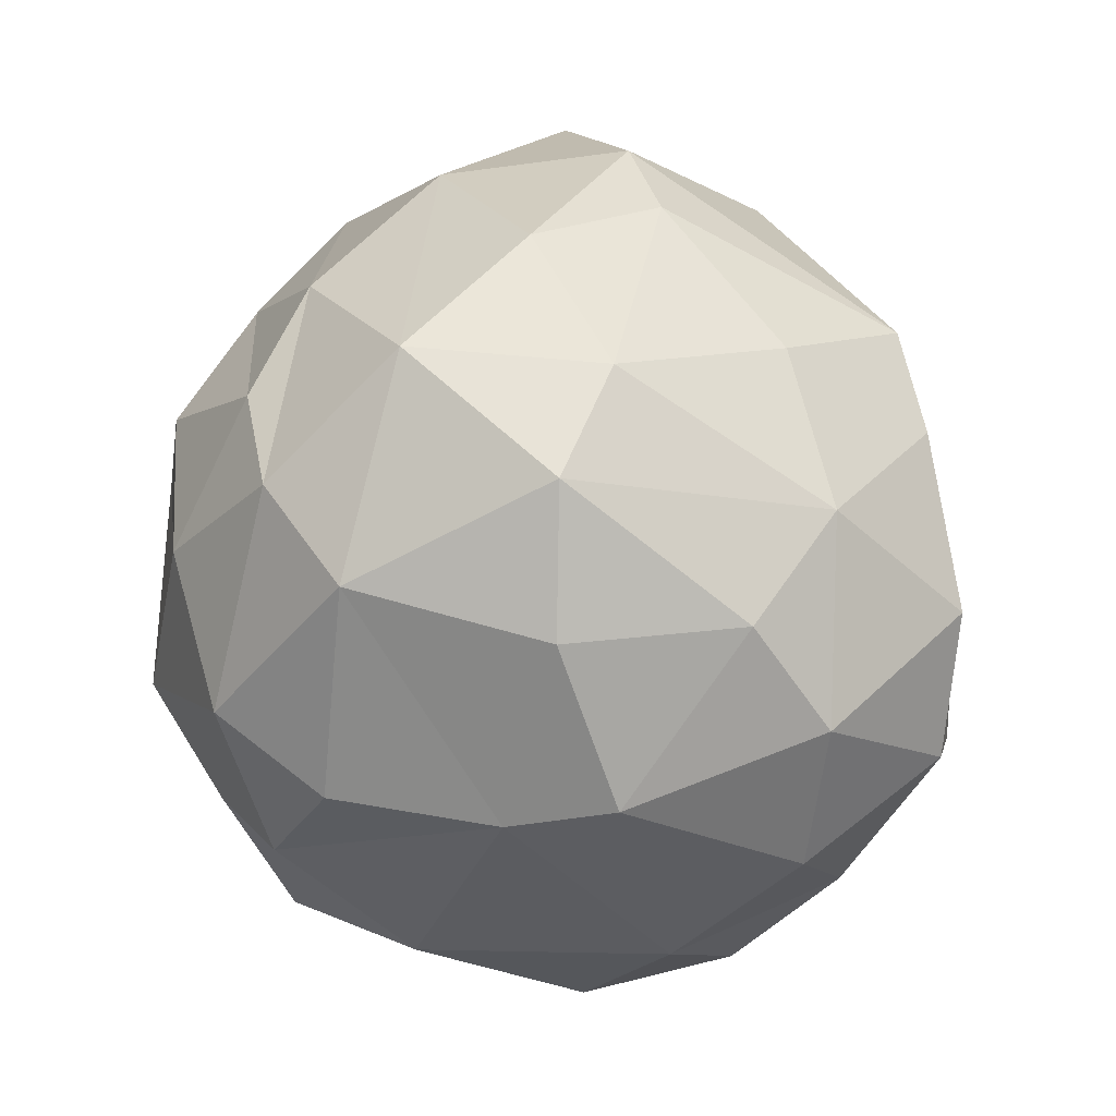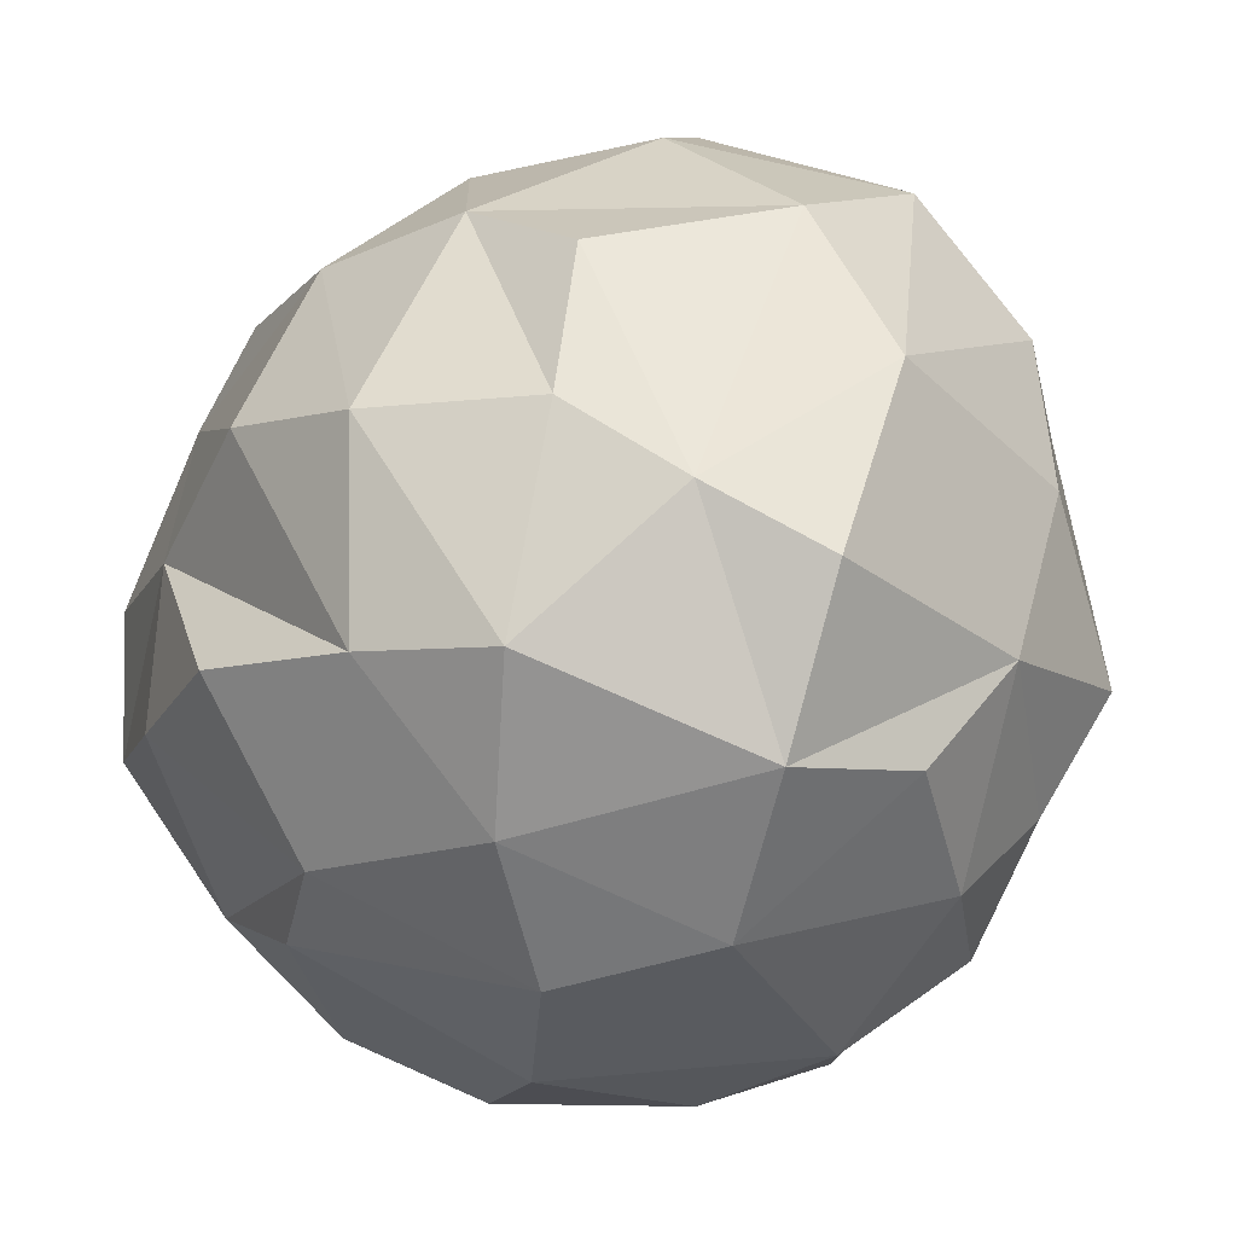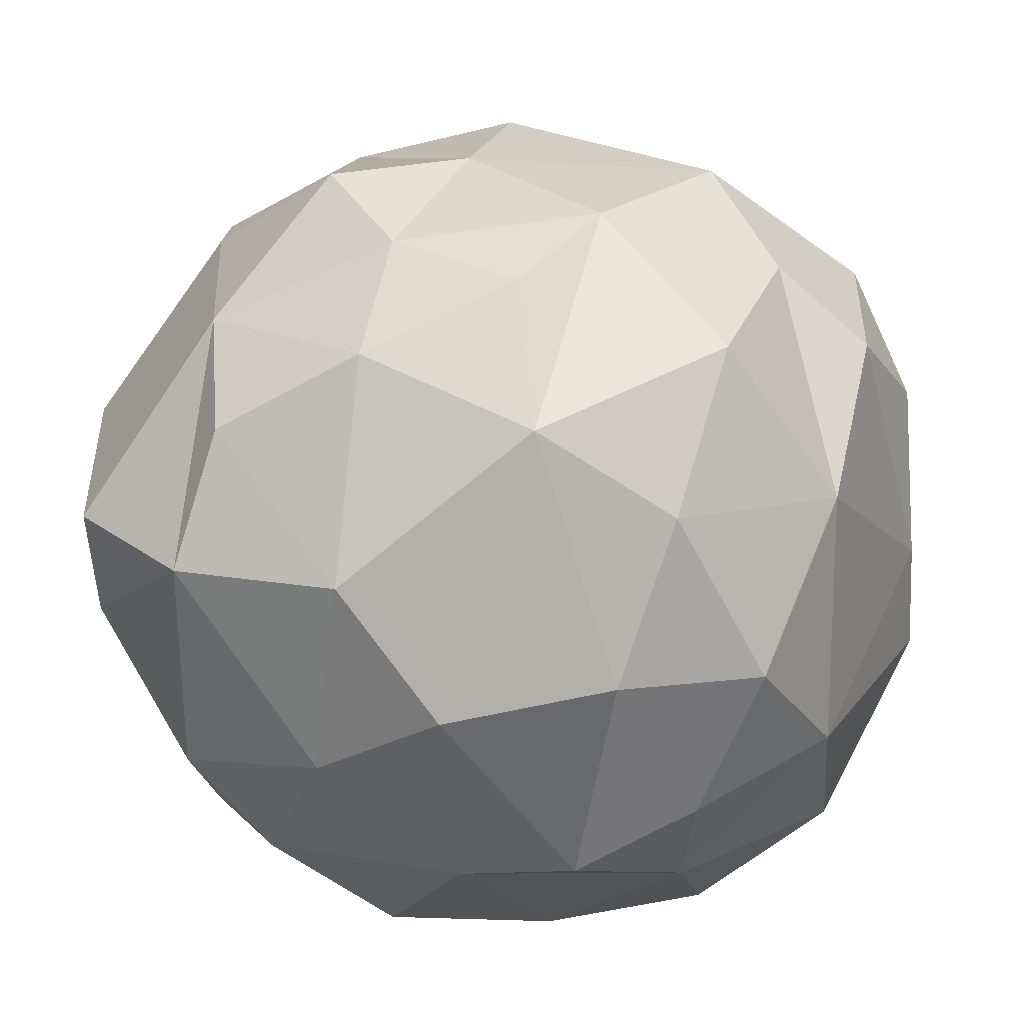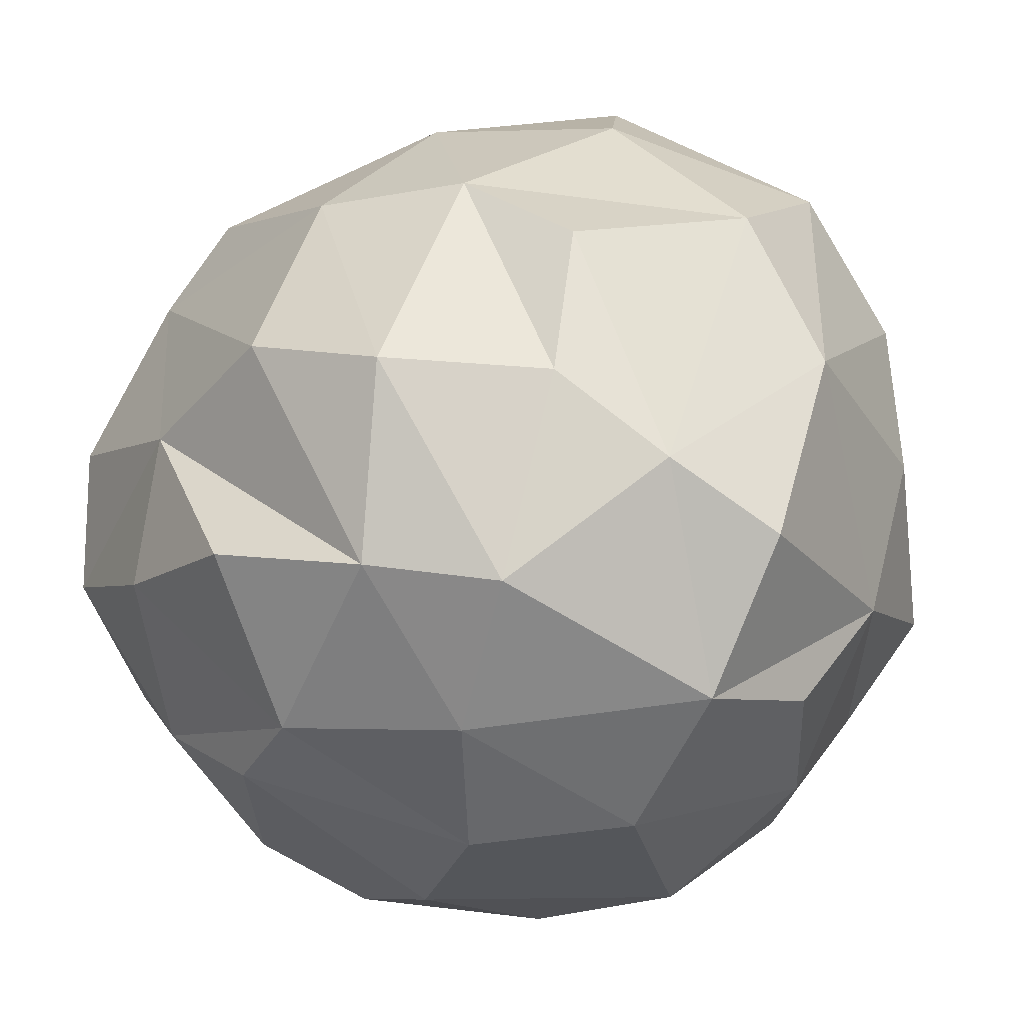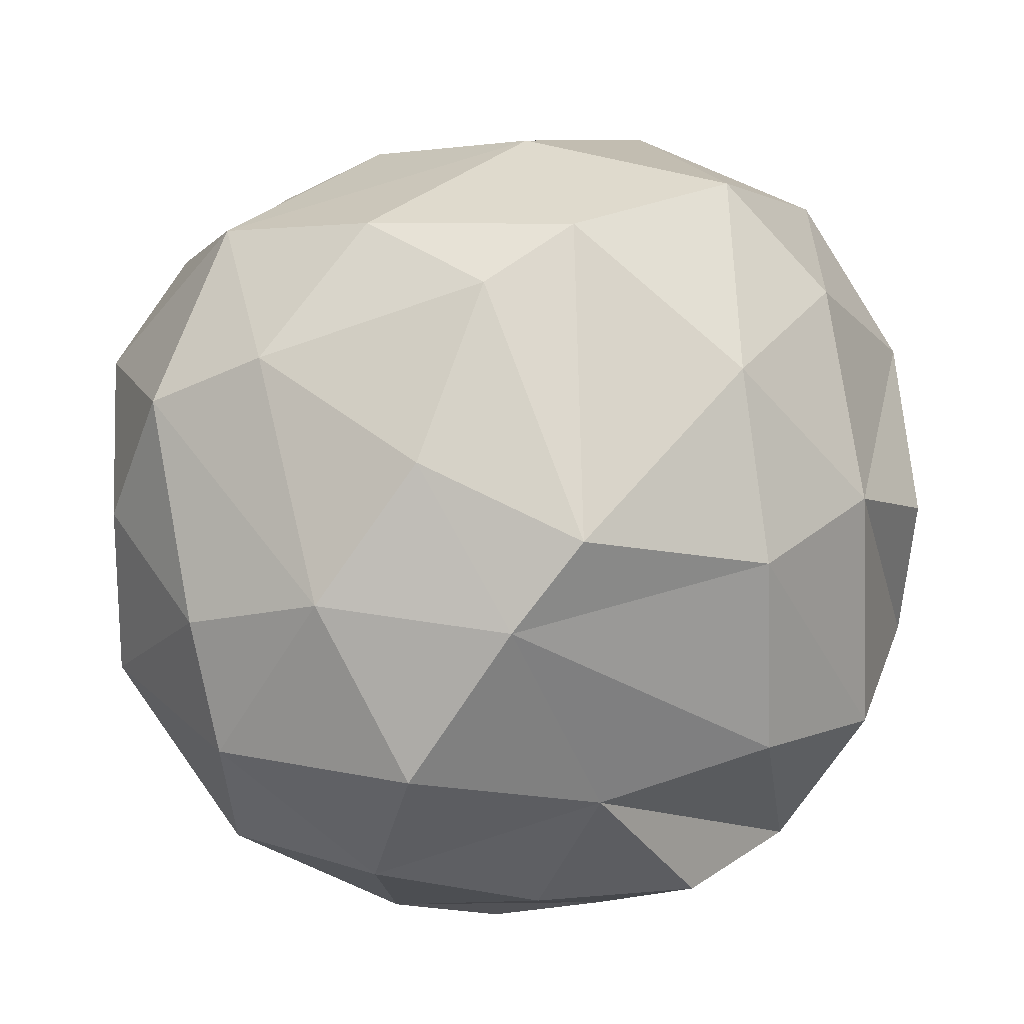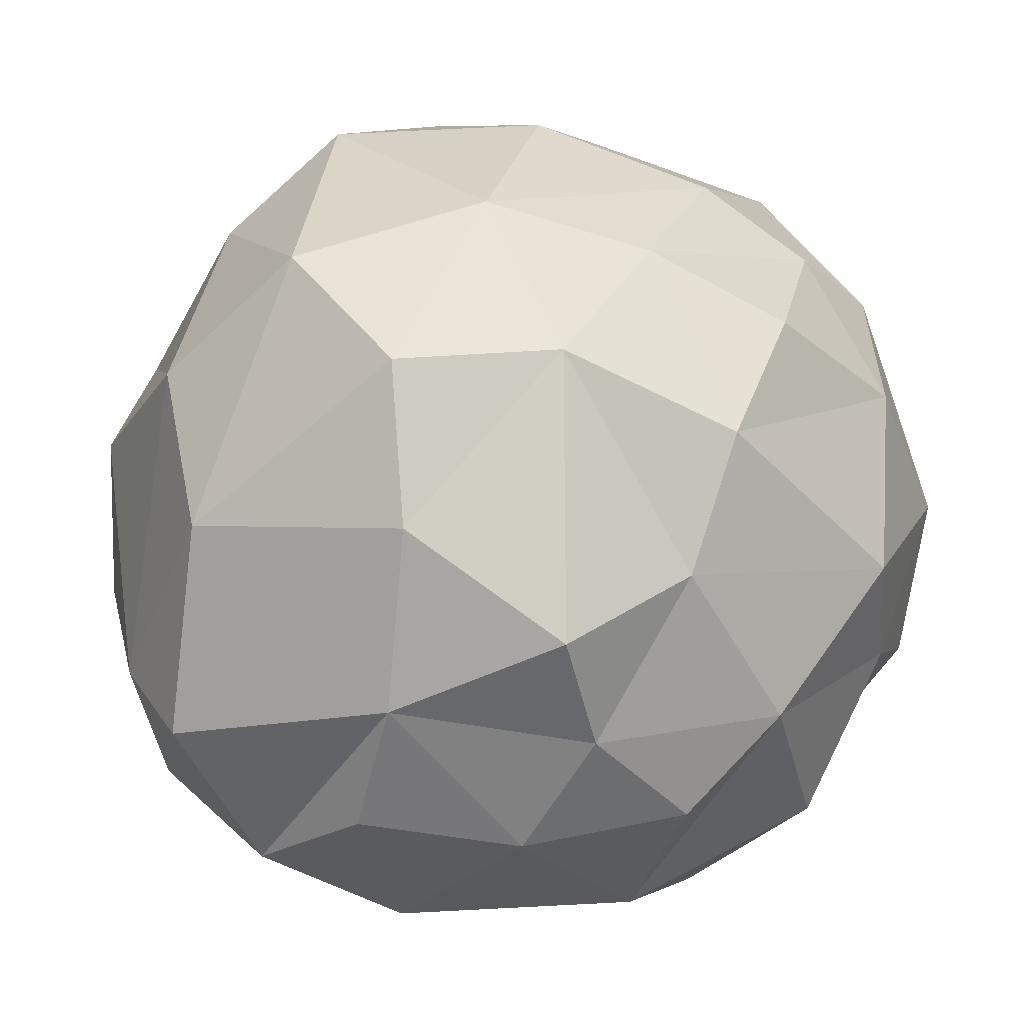
<metadata>
{"format":"obj","ext":"obj","renderer":"f3d","projection":"perspective","resolution":1024,"background":"white","views":[{"elev":-63.8,"azim":2.6,"up":"+Y"},{"elev":-35.1,"azim":154.5,"up":"+Z"},{"elev":-73.5,"azim":-100.5,"up":"+Z"},{"elev":-29.2,"azim":142.4,"up":"+Z"},{"elev":40.6,"azim":70.1,"up":"+Z"},{"elev":-0.8,"azim":-132.1,"up":"+Z"}]}
</metadata>
<code>
o rock.001
v 0.7983 -1.45 0.4483
v 0.8299 -1.937 0.2534
v 0.7132 -1.157 0.1209
v 0.9429 -0.7083 0.342
v 1.024 -1.127 0.6506
v 0.7831 -1.047 -0.2792
v 0.9807 -1.23 -0.969
v 0.9815 -0.8681 -0.7478
v 0.6927 -1.764 -0.2612
v 0.8955 -1.99 -0.5241
v 1.056 -1.834 -0.9963
v 1.35 -2.488 0.3981
v 1.259 -2.501 -0.2329
v 1.743 -2.621 -0.2739
v 0.9511 -2.287 -0.07373
v 2.056 -2.697 -0.1949
v 2.555 -2.492 -0.5086
v 2.184 -2.38 -0.8655
v 1.912 -2.64 0.282
v 1.938 -2.491 0.6846
v 2.627 -2.537 -0.06749
v 2.67 -2.239 0.4425
v 1.611 -1.233 1.094
v 1.878 -1.813 1.105
v 1.527 -2.142 0.9272
v 1.242 -1.58 0.8964
v 2.241 -1.589 1.089
v 2.09 -2.207 0.8772
v 2.196 -0.4954 0.7544
v 1.974 -0.7378 1.055
v 1.276 -0.7202 0.781
v 3.091 -1.544 -0.1757
v 3.105 -1.027 -0.1174
v 2.842 -0.8251 -0.8191
v 2.945 -0.6283 -0.2928
v 3.068 -1.226 -0.6908
v 2.72 -1.383 -1.068
v 2.919 -0.9827 0.4256
v 2.968 -1.77 0.4498
v 3.031 -2.098 0.04331
v 3.047 -1.715 -0.578
v 2.967 -2.188 -0.3656
v 2.694 -2.047 -0.8465
v 2.28 -0.191 -0.5743
v 1.942 -0.429 -1.109
v 2.567 -0.3268 -0.3369
v 2.58 -0.5401 -0.9035
v 1.952 -0.1181 -0.7352
v 1.194 -0.3468 -0.1501
v 1.55 -0.4738 -0.9875
v 1.786 -0.06709 -0.1401
v 1.597 -0.2741 0.6165
v 2.002 -0.1318 0.3001
v 2.526 -0.2859 0.113
v 2.697 -0.5735 0.3708
v 2.172 -1.229 -1.337
v 2.431 -0.9192 -1.163
v 1.926 -2.108 -1.177
v 2.644 -1.705 -1.083
v 2.373 -2.006 -1.136
v 1.989 -1.693 -1.319
v 1.498 -1.766 -1.247
v 1.846 -0.8831 -1.309
v 1.321 -1.337 -1.263
v 1.249 -0.8342 -1.053
v 0.8062 -1.437 -0.6848
v 1.448 -2.241 -0.9113
v 2.564 -1.901 0.7773
v 0.8748 -0.6547 -0.464
v 2.906 -1.54 0.6633
v 2.548 -0.9248 0.8342
v 1.07 -1.843 0.6791
v 1.235 -0.3389 0.3134
v 2.424 -2.545 0.2612
v 2.158 -1.292 1.161
v 1.077 -2.296 -0.5196
v 1.137 -2.194 0.5667
v 1.32 -0.3974 -0.6577
g rock.001_rock.001_Material.001
f 1 2 72
f 4 69 6
f 7 8 65
f 8 6 69
f 8 69 78
f 10 15 9
f 76 15 10
f 11 10 66
f 12 14 19
f 20 28 25
f 20 25 12
f 18 14 67
f 13 15 76
f 67 14 76
f 14 18 16
f 16 18 17
f 17 43 42
f 17 42 21
f 43 17 18
f 19 14 16
f 22 28 20
f 22 74 21
f 26 72 77
f 77 25 26
f 27 75 24
f 27 24 28
f 68 27 28
f 75 71 30
f 75 27 70
f 70 71 75
f 70 38 71
f 75 30 23
f 30 31 23
f 31 5 26
f 30 29 52
f 34 33 32
f 32 36 34
f 35 33 34
f 47 35 34
f 33 38 39
f 35 55 38
f 38 33 35
f 71 38 55
f 40 32 39
f 40 22 21
f 21 42 40
f 70 68 39
f 22 39 68
f 41 36 32
f 37 36 41
f 41 43 37
f 43 41 42
f 46 35 47
f 48 78 51
f 49 78 69
f 78 48 45
f 45 50 78
f 51 73 52
f 73 51 49
f 73 4 31
f 54 44 53
f 46 44 54
f 55 46 54
f 29 53 52
f 55 53 29
f 63 57 56
f 37 56 57
f 57 34 37
f 63 45 57
f 34 57 47
f 56 59 61
f 58 60 18
f 59 56 37
f 62 64 61
f 64 11 66
f 58 67 62
f 64 65 63
f 50 45 63
f 64 7 65
f 3 9 2
f 2 1 3
f 72 5 1
f 2 9 15
f 2 15 77
f 77 72 2
f 4 6 3
f 4 73 49
f 4 49 69
f 5 3 1
f 5 4 3
f 66 6 8
f 7 66 8
f 8 78 65
f 66 9 6
f 9 3 6
f 9 66 10
f 66 7 64
f 11 67 10
f 67 76 10
f 12 19 20
f 12 13 14
f 13 12 15
f 12 25 77
f 77 15 12
f 67 58 18
f 76 14 13
f 17 21 16
f 74 19 16
f 16 21 74
f 20 19 74
f 20 74 22
f 24 75 23
f 24 23 25
f 23 26 25
f 25 28 24
f 26 5 72
f 70 27 68
f 68 28 22
f 30 71 29
f 29 71 55
f 31 26 23
f 30 52 31
f 4 5 31
f 36 37 34
f 38 70 39
f 39 32 33
f 40 39 22
f 43 59 37
f 41 32 42
f 42 32 40
f 48 51 44
f 45 48 44
f 47 44 46
f 47 45 44
f 78 49 51
f 52 53 51
f 60 58 61 59
f 31 52 73
f 44 51 53
f 54 53 55
f 46 55 35
f 57 45 47
f 60 59 43
f 43 18 60
f 61 64 56
f 64 62 11
f 62 61 58
f 67 11 62
f 63 56 64
f 63 65 50
f 78 50 65

</code>
